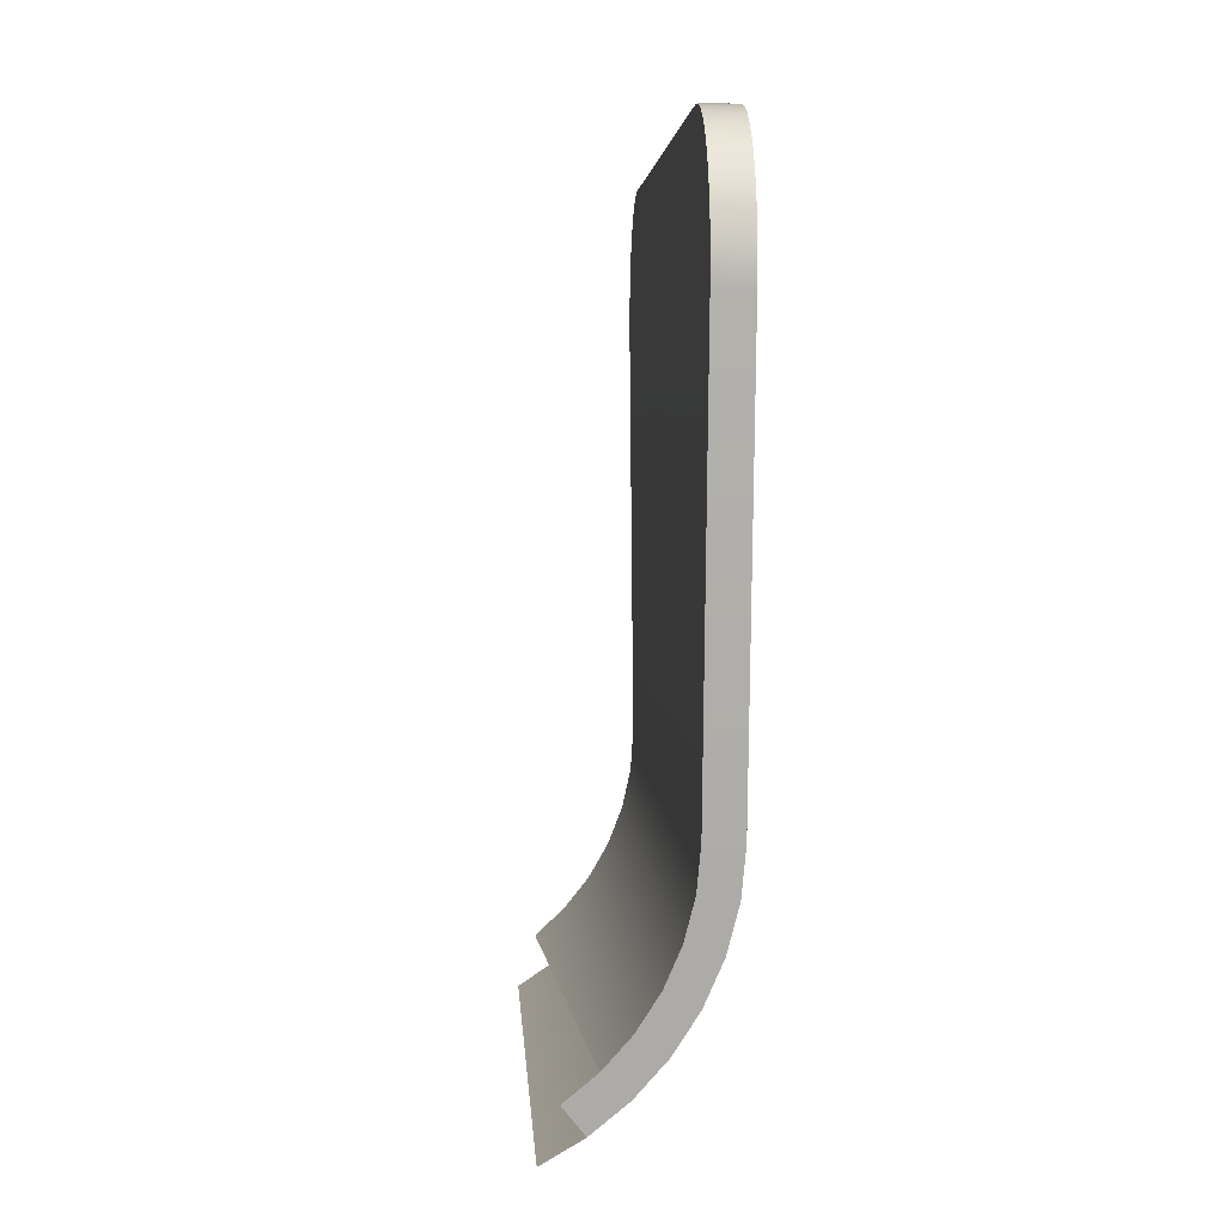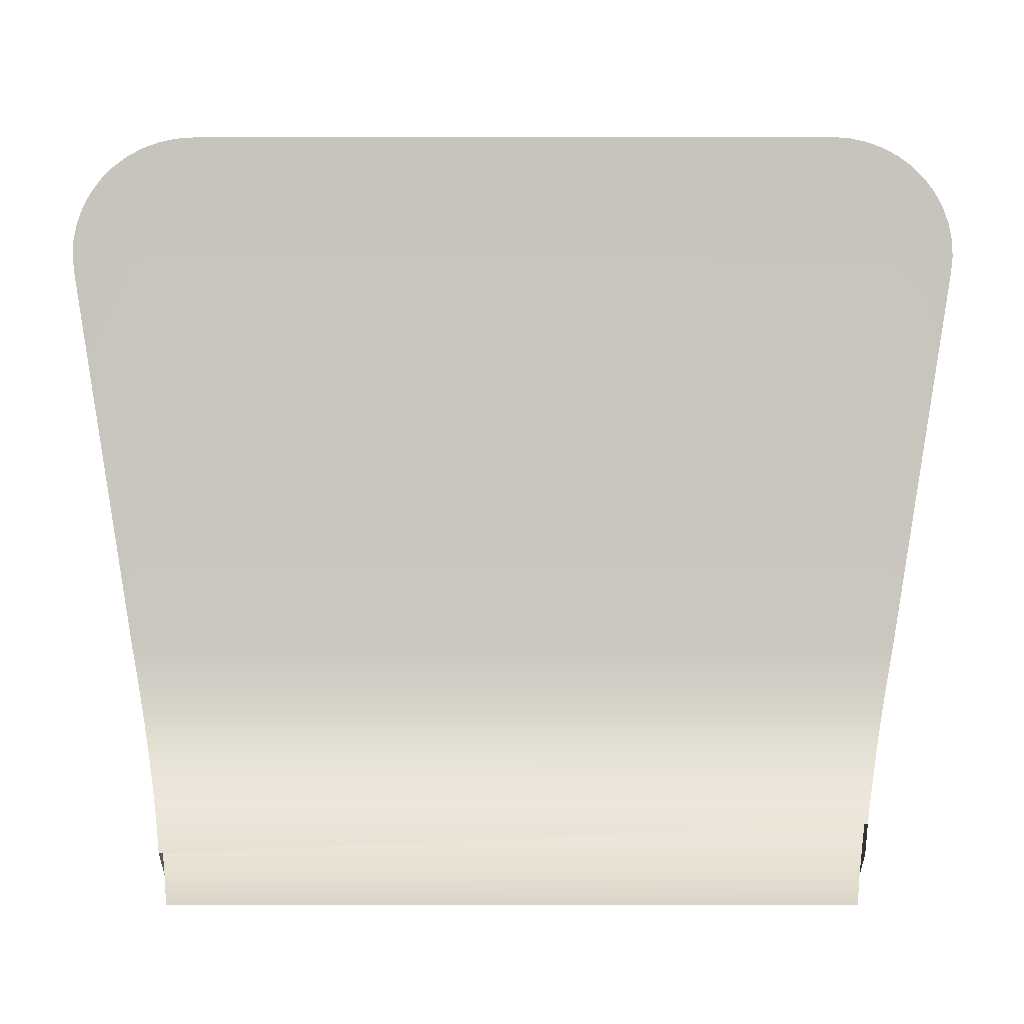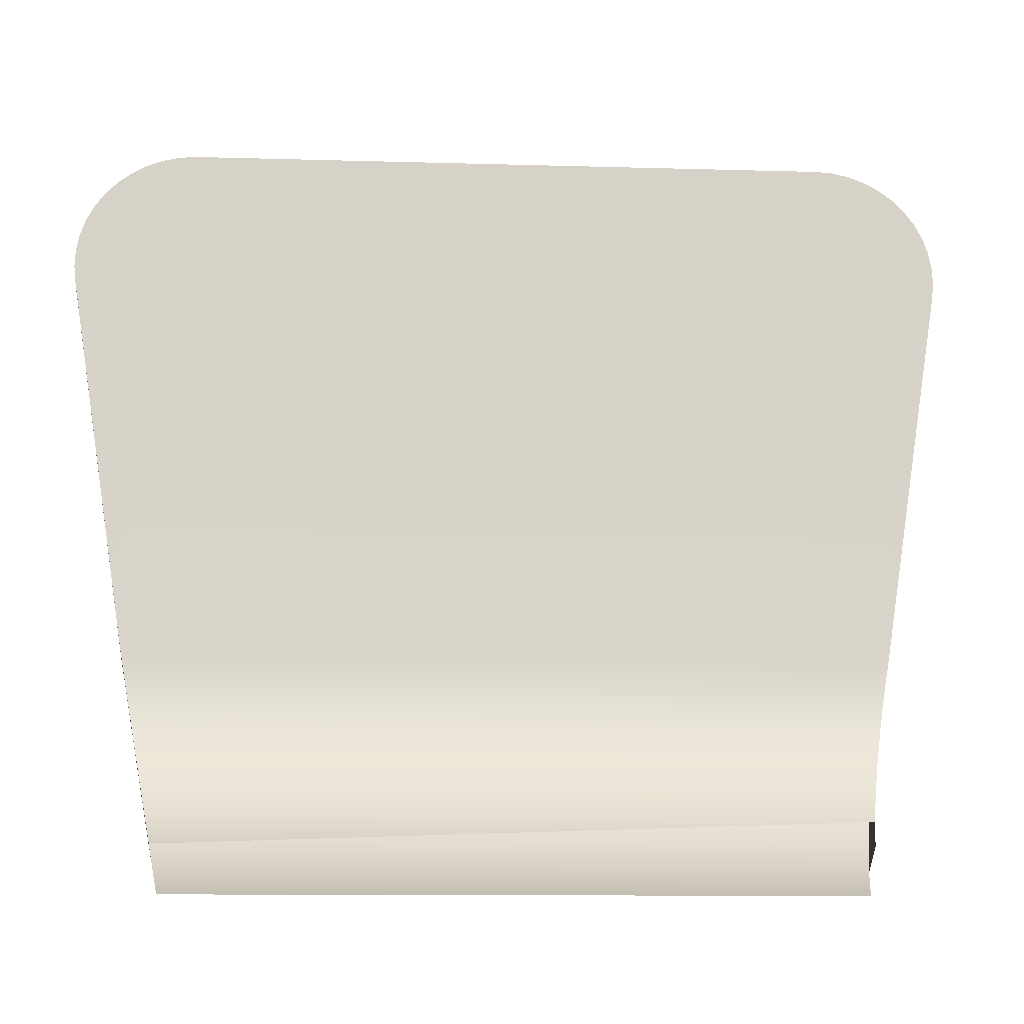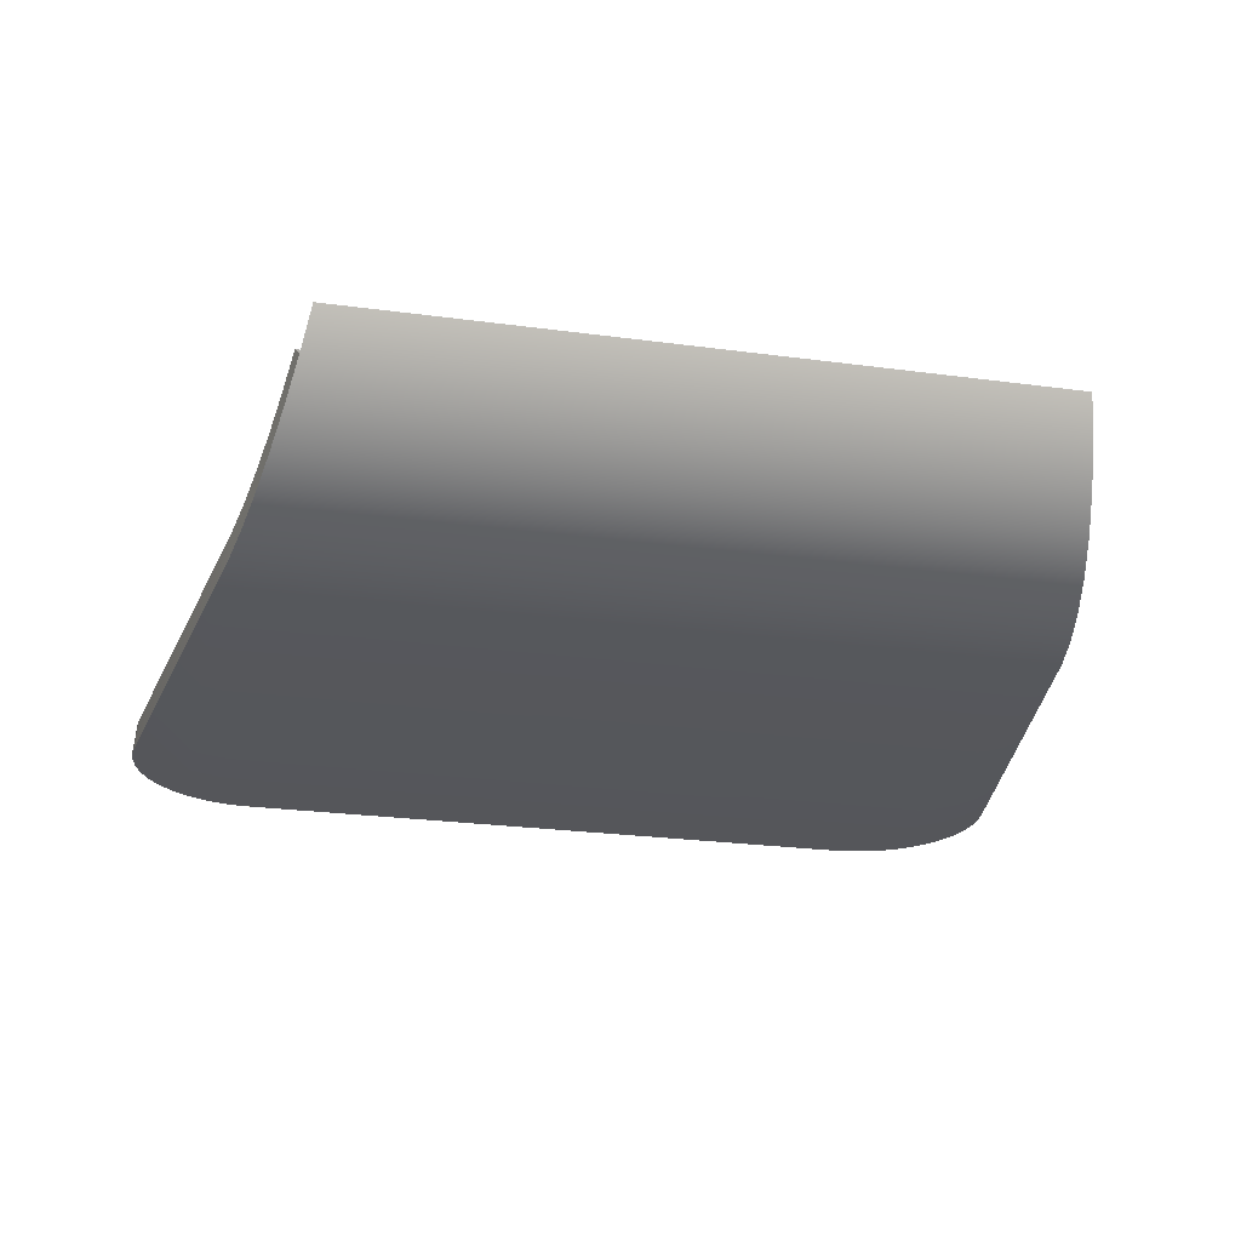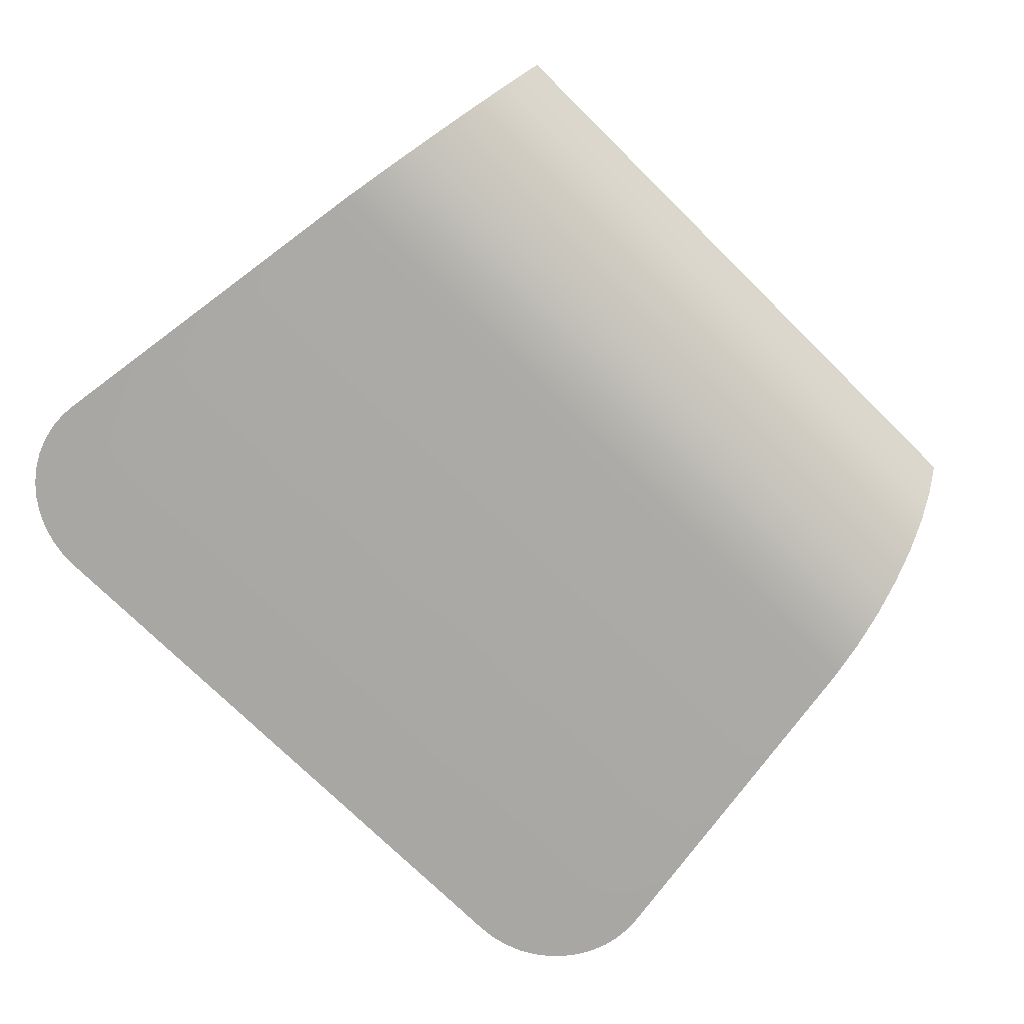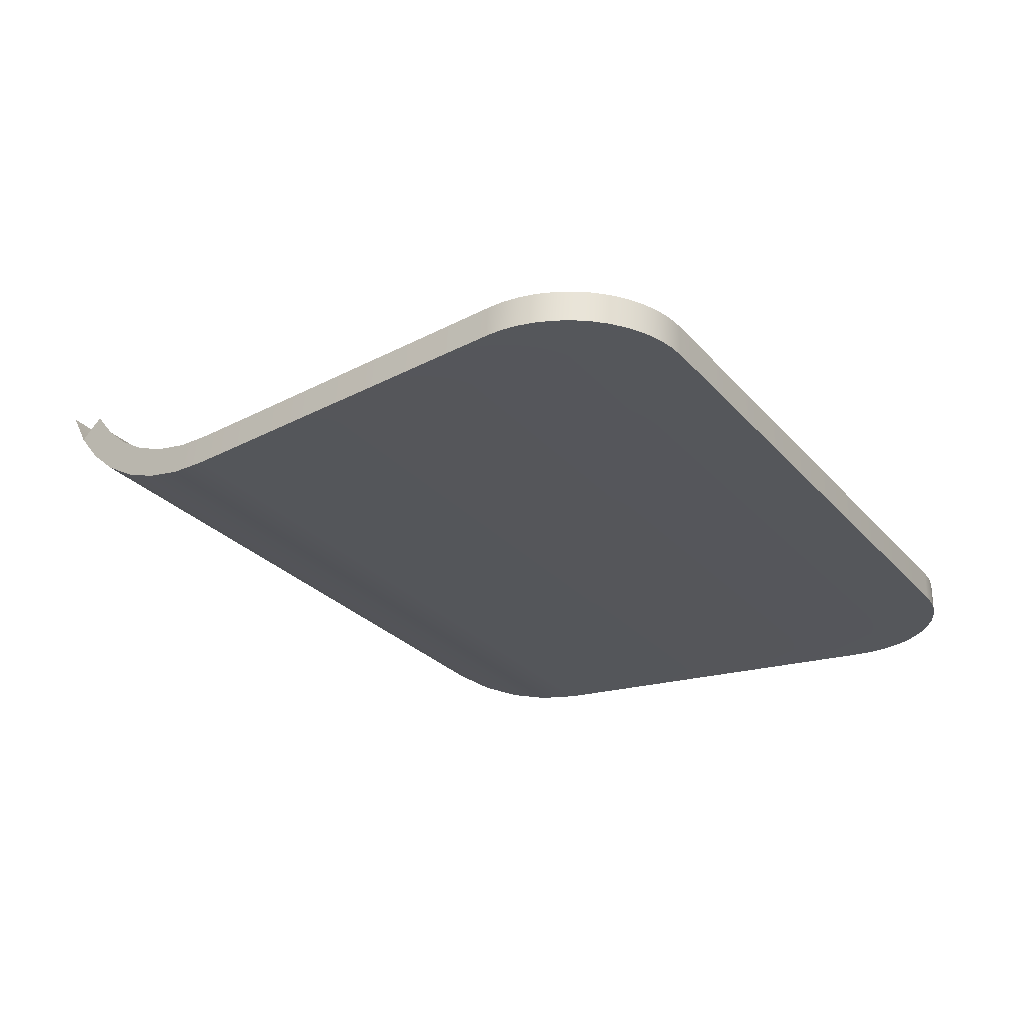
<metadata>
{"format":"obj","ext":"obj","renderer":"f3d","projection":"perspective","resolution":1024,"background":"white","views":[{"elev":3.4,"azim":-93.1,"up":"+Z"},{"elev":0.5,"azim":-179.7,"up":"+Z"},{"elev":-11.4,"azim":176.0,"up":"+Z"},{"elev":-25.8,"azim":168.0,"up":"+Y"},{"elev":-74.4,"azim":135.4,"up":"+Y"},{"elev":-26.5,"azim":-58.9,"up":"+Y"}]}
</metadata>
<code>
v -0.1647 -0.6382 -0.2733
v 0.1818 -0.6382 -0.2733
v -0.1684 -0.6567 -0.2614
v 0.1854 -0.6567 -0.2614
v -0.1698 -0.6467 -0.2488
v 0.1893 -0.6732 -0.2469
v 0.1868 -0.6467 -0.2488
v -0.1723 -0.6732 -0.2469
v -0.1732 -0.6613 -0.2359
v 0.1934 -0.6872 -0.2301
v 0.1902 -0.6613 -0.2359
v -0.1764 -0.6872 -0.2301
v -0.1769 -0.6738 -0.221
v 0.1976 -0.6985 -0.2114
v 0.1939 -0.6738 -0.221
v -0.1806 -0.6985 -0.2114
v -0.1806 -0.6838 -0.2044
v 0.1976 -0.6838 -0.2044
v 0.2018 -0.7067 -0.1913
v -0.1848 -0.7067 -0.1913
v -0.1844 -0.6911 -0.1865
v 0.2014 -0.6911 -0.1865
v 0.2059 -0.7118 -0.1701
v -0.1889 -0.7118 -0.1701
v -0.188 -0.6956 -0.1677
v 0.205 -0.6956 -0.1677
v 0.2099 -0.7134 -0.1485
v -0.1929 -0.7134 -0.1485
v -0.1916 -0.6971 -0.1479
v 0.2086 -0.6971 -0.1479
v -0.1864 -0.7134 0.1141
v -0.2231 -0.7134 0.04829
v -0.1946 -0.7134 0.1097
v -0.1777 -0.7134 0.1173
v 0.2401 -0.7134 0.04829
v -0.2218 -0.6971 0.04851
v -0.2216 -0.7134 0.074
v -0.1859 -0.6971 0.1142
v -0.2021 -0.7134 0.1042
v -0.1686 -0.7134 0.1192
v -0.1773 -0.6971 0.1173
v 0.2388 -0.6971 0.04851
v 0.2116 -0.7134 0.1097
v -0.2239 -0.7134 0.05613
v -0.2204 -0.6971 0.07486
v -0.2234 -0.7134 0.06514
v -0.2185 -0.7134 0.08251
v -0.194 -0.6971 0.1099
v -0.2086 -0.7134 0.09779
v -0.1592 -0.7134 0.1199
v -0.1684 -0.6971 0.1193
v 0.211 -0.6971 0.1099
v 0.2409 -0.7134 0.05613
v 0.2034 -0.7134 0.1141
v 0.2191 -0.7134 0.1042
v -0.2227 -0.6971 0.05732
v -0.2222 -0.6971 0.06617
v -0.2174 -0.6971 0.08321
v -0.2141 -0.7134 0.09049
v -0.2013 -0.6971 0.1045
v -0.2077 -0.6971 0.0982
v 0.1762 -0.7134 0.1199
v -0.1592 -0.6971 0.1199
v 0.2029 -0.6971 0.1142
v 0.2183 -0.6971 0.1045
v 0.2397 -0.6971 0.05732
v 0.2404 -0.7134 0.06514
v 0.1947 -0.7134 0.1173
v 0.2256 -0.7134 0.09779
v -0.2131 -0.6971 0.09104
v 0.1856 -0.7134 0.1192
v 0.1762 -0.6971 0.1199
v 0.1943 -0.6971 0.1173
v 0.2247 -0.6971 0.0982
v 0.2392 -0.6971 0.06617
v 0.2386 -0.7134 0.074
v 0.2311 -0.7134 0.09049
v 0.1854 -0.6971 0.1193
v 0.2301 -0.6971 0.09104
v 0.2374 -0.6971 0.07486
v 0.2355 -0.7134 0.08251
v 0.2344 -0.6971 0.08321
f 1 4 3
f 4 1 2
f 6 3 4
f 3 6 8
f 10 8 6
f 8 10 12
f 7 9 11
f 14 12 10
f 9 15 11
f 15 9 13
f 12 14 16
f 13 18 15
f 19 16 14
f 18 13 17
f 16 19 20
f 17 22 18
f 23 20 19
f 22 17 21
f 20 23 24
f 21 26 22
f 27 24 23
f 26 21 25
f 24 27 28
f 25 30 26
f 31 28 27
f 30 25 29
f 33 28 31
f 31 27 34
f 37 32 28
f 29 38 30
f 39 28 33
f 34 27 40
f 43 27 35
f 36 45 29
f 46 32 37
f 37 28 47
f 29 48 38
f 30 38 41
f 49 28 39
f 40 27 50
f 30 52 42
f 54 27 43
f 43 35 55
f 32 46 44
f 36 57 45
f 29 45 58
f 47 28 59
f 29 60 48
f 30 41 51
f 59 28 49
f 50 27 62
f 30 64 52
f 42 52 65
f 67 35 53
f 68 27 54
f 55 35 69
f 57 36 56
f 29 58 70
f 29 61 60
f 30 51 63
f 62 27 71
f 30 73 64
f 42 65 74
f 42 75 66
f 76 35 67
f 71 27 68
f 69 35 77
f 29 70 61
f 30 63 72
f 30 78 73
f 42 74 79
f 42 80 75
f 81 35 76
f 77 35 81
f 30 72 78
f 42 79 82
f 42 82 80
f 3 4 1
f 2 1 4
f 4 3 6
f 3 5 8
f 8 6 3
f 4 6 7
f 5 9 8
f 6 8 10
f 7 6 11
f 8 9 12
f 12 10 8
f 6 10 11
f 11 9 7
f 9 13 12
f 10 12 14
f 11 10 15
f 11 15 9
f 12 13 16
f 13 9 15
f 16 14 12
f 10 14 15
f 13 17 16
f 15 18 13
f 14 16 19
f 15 14 18
f 16 17 20
f 17 13 18
f 20 19 16
f 14 19 18
f 17 21 20
f 18 22 17
f 19 20 23
f 18 19 22
f 20 21 24
f 21 17 22
f 24 23 20
f 19 23 22
f 21 25 24
f 22 26 21
f 23 24 27
f 22 23 26
f 24 25 28
f 25 21 26
f 28 27 24
f 23 27 26
f 29 28 25
f 26 30 25
f 27 28 31
f 30 26 27
f 28 29 32
f 29 25 30
f 31 28 33
f 34 27 31
f 27 35 30
f 36 32 29
f 28 32 37
f 30 38 29
f 33 28 39
f 31 33 38
f 40 27 34
f 34 31 41
f 42 30 35
f 35 27 43
f 32 36 44
f 29 45 36
f 37 32 46
f 47 28 37
f 38 48 29
f 41 38 30
f 39 28 49
f 33 39 48
f 48 38 33
f 38 41 31
f 50 27 40
f 40 34 51
f 41 51 34
f 42 52 30
f 35 53 42
f 43 27 54
f 55 35 43
f 56 44 36
f 44 46 32
f 45 57 36
f 58 45 29
f 46 57 37
f 59 28 47
f 37 45 47
f 48 60 29
f 51 41 30
f 49 28 59
f 49 61 39
f 60 48 39
f 62 27 50
f 50 40 63
f 51 63 40
f 52 64 30
f 65 52 42
f 66 42 53
f 53 35 67
f 54 27 68
f 43 54 52
f 69 35 55
f 55 43 65
f 44 56 46
f 56 36 57
f 45 37 57
f 58 47 45
f 70 58 29
f 57 46 56
f 47 58 59
f 60 61 29
f 63 51 30
f 59 70 49
f 60 39 61
f 61 49 70
f 71 27 62
f 62 50 72
f 63 72 50
f 64 73 30
f 64 52 54
f 52 65 43
f 74 65 42
f 66 75 42
f 53 67 66
f 67 35 76
f 68 27 71
f 54 68 64
f 77 35 69
f 69 55 74
f 65 74 55
f 70 59 58
f 61 70 29
f 72 63 30
f 71 62 78
f 72 78 62
f 73 78 30
f 73 64 68
f 79 74 42
f 75 80 42
f 75 66 67
f 76 35 81
f 67 76 75
f 68 71 73
f 81 35 77
f 77 69 79
f 74 79 69
f 78 72 30
f 78 73 71
f 82 79 42
f 80 82 42
f 80 75 76
f 76 81 80
f 81 77 82
f 79 82 77
f 82 80 81
f 8 5 3
f 7 6 4
f 8 9 5
f 11 6 7
f 12 9 8
f 11 10 6
f 12 13 9
f 15 10 11
f 16 13 12
f 15 14 10
f 16 17 13
f 18 14 15
f 20 17 16
f 18 19 14
f 20 21 17
f 22 19 18
f 24 21 20
f 22 23 19
f 24 25 21
f 26 23 22
f 28 25 24
f 26 27 23
f 25 28 29
f 27 26 30
f 32 29 28
f 30 35 27
f 29 32 36
f 38 33 31
f 41 31 34
f 35 30 42
f 44 36 32
f 48 39 33
f 33 38 48
f 31 41 38
f 51 34 40
f 34 51 41
f 42 53 35
f 36 44 56
f 37 57 46
f 47 45 37
f 39 61 49
f 39 48 60
f 63 40 50
f 40 63 51
f 53 42 66
f 52 54 43
f 65 43 55
f 46 56 44
f 57 37 45
f 45 47 58
f 56 46 57
f 59 58 47
f 49 70 59
f 61 39 60
f 70 49 61
f 72 50 62
f 50 72 63
f 54 52 64
f 43 65 52
f 66 67 53
f 64 68 54
f 74 55 69
f 55 74 65
f 58 59 70
f 78 62 71
f 62 78 72
f 68 64 73
f 67 66 75
f 75 76 67
f 73 71 68
f 79 69 77
f 69 79 74
f 71 73 78
f 76 75 80
f 80 81 76
f 82 77 81
f 77 82 79
f 81 80 82

</code>
